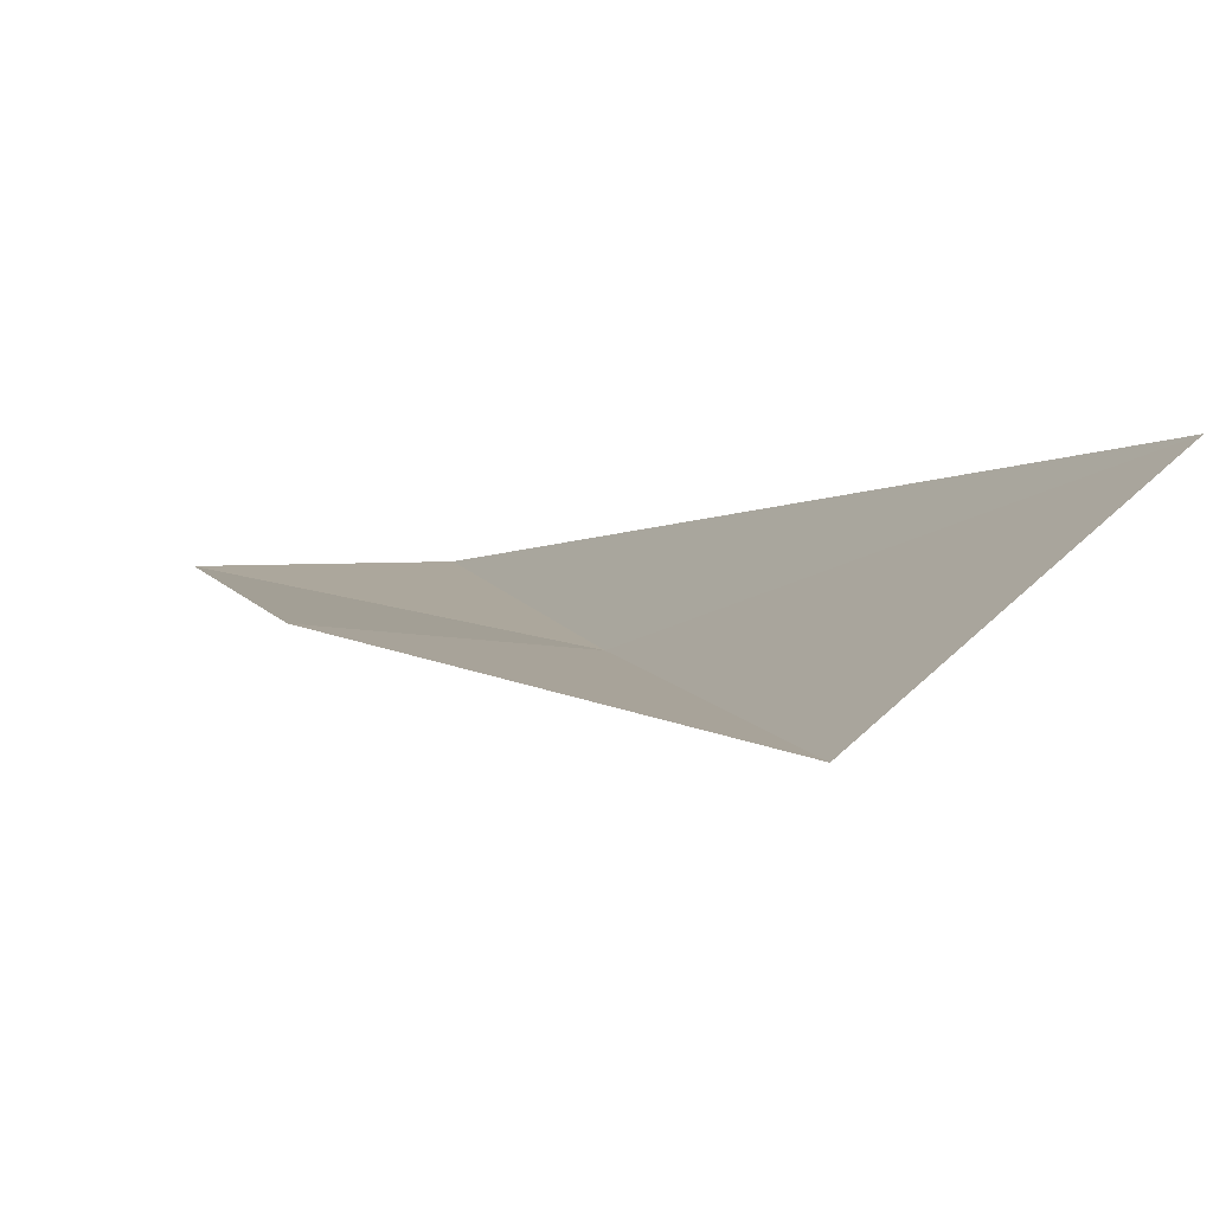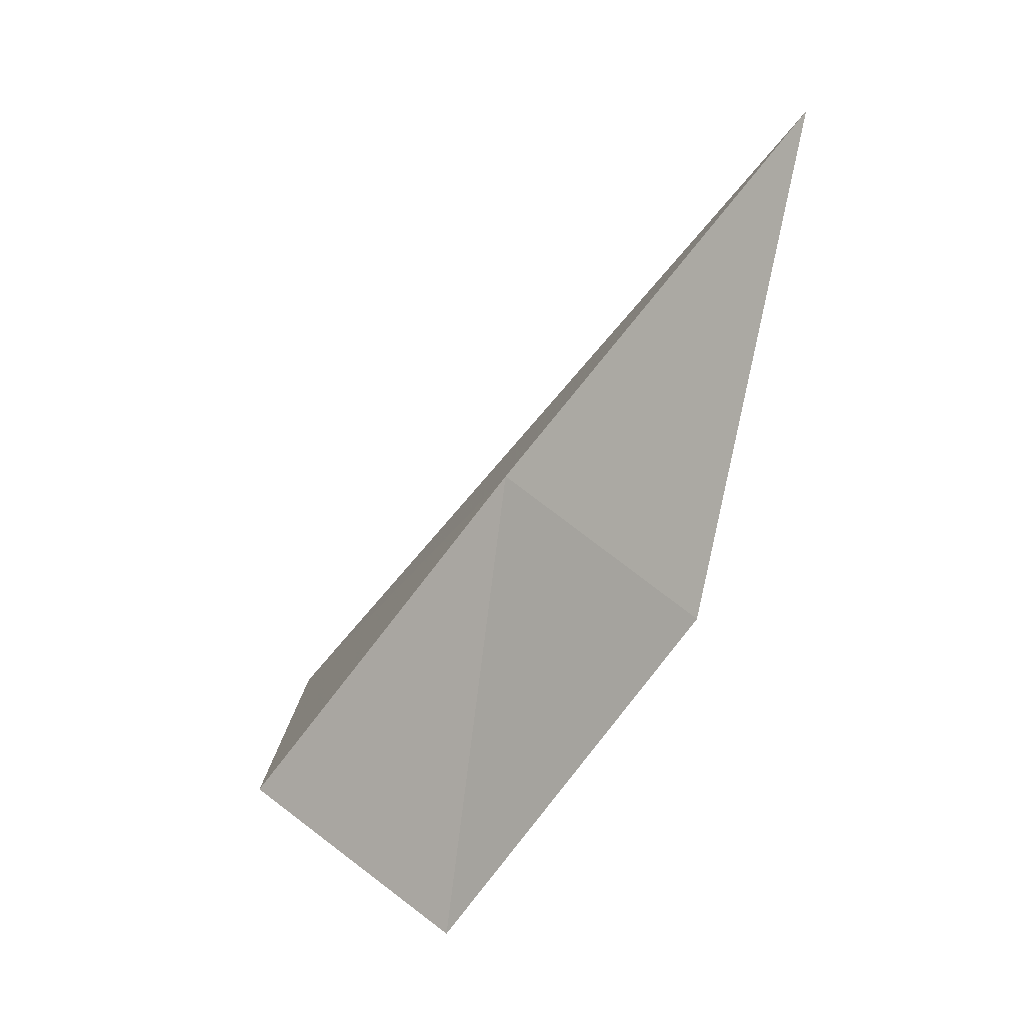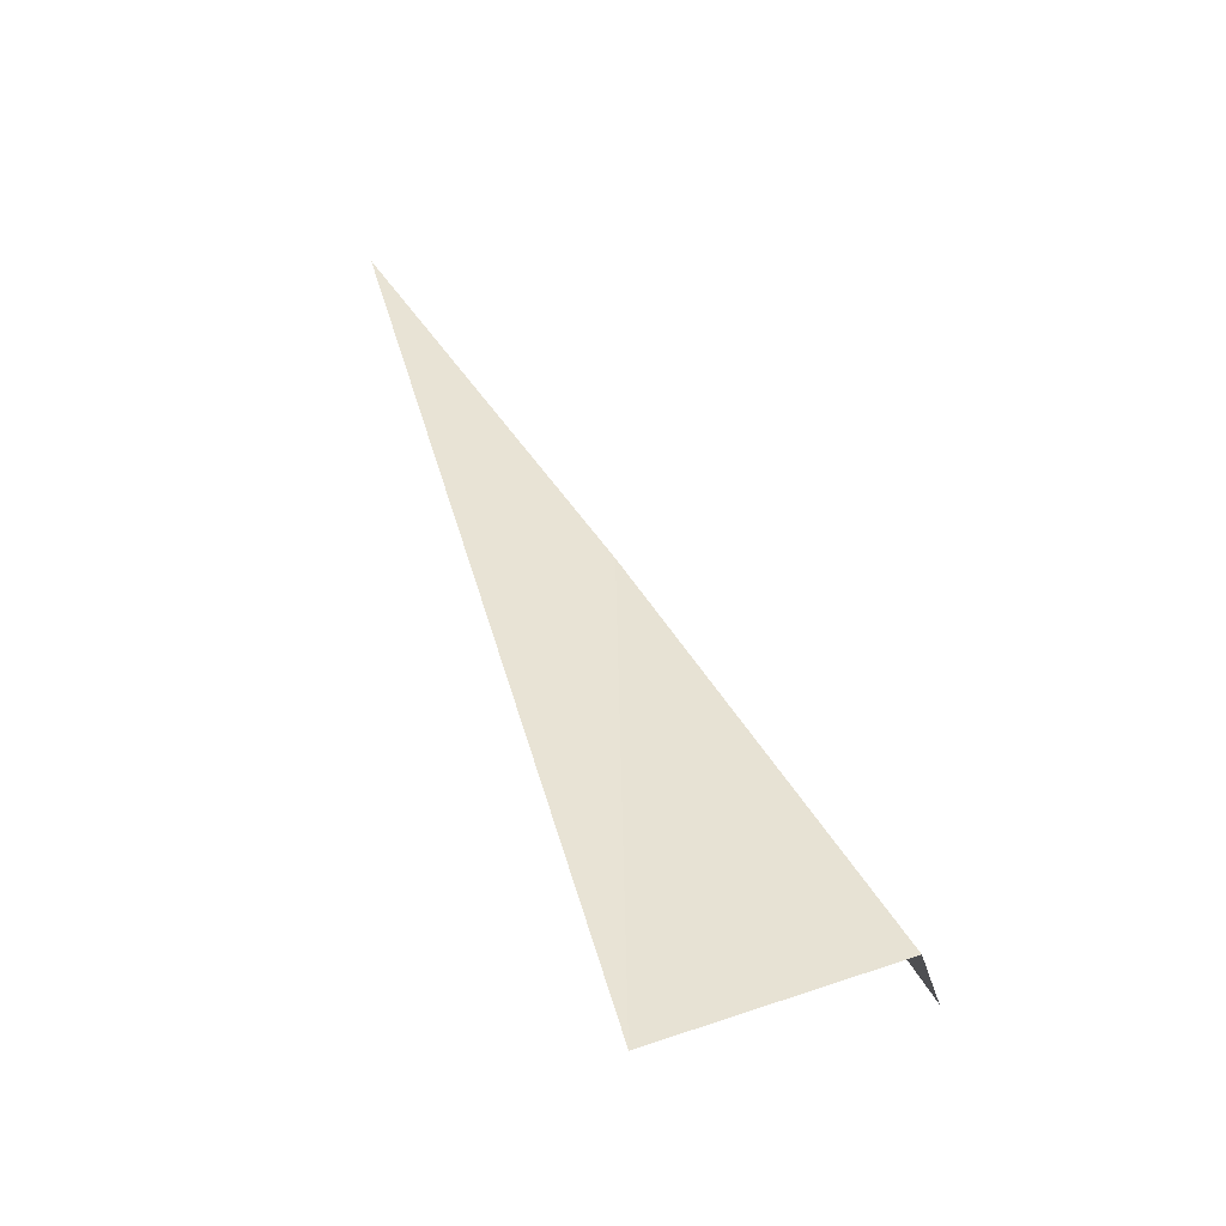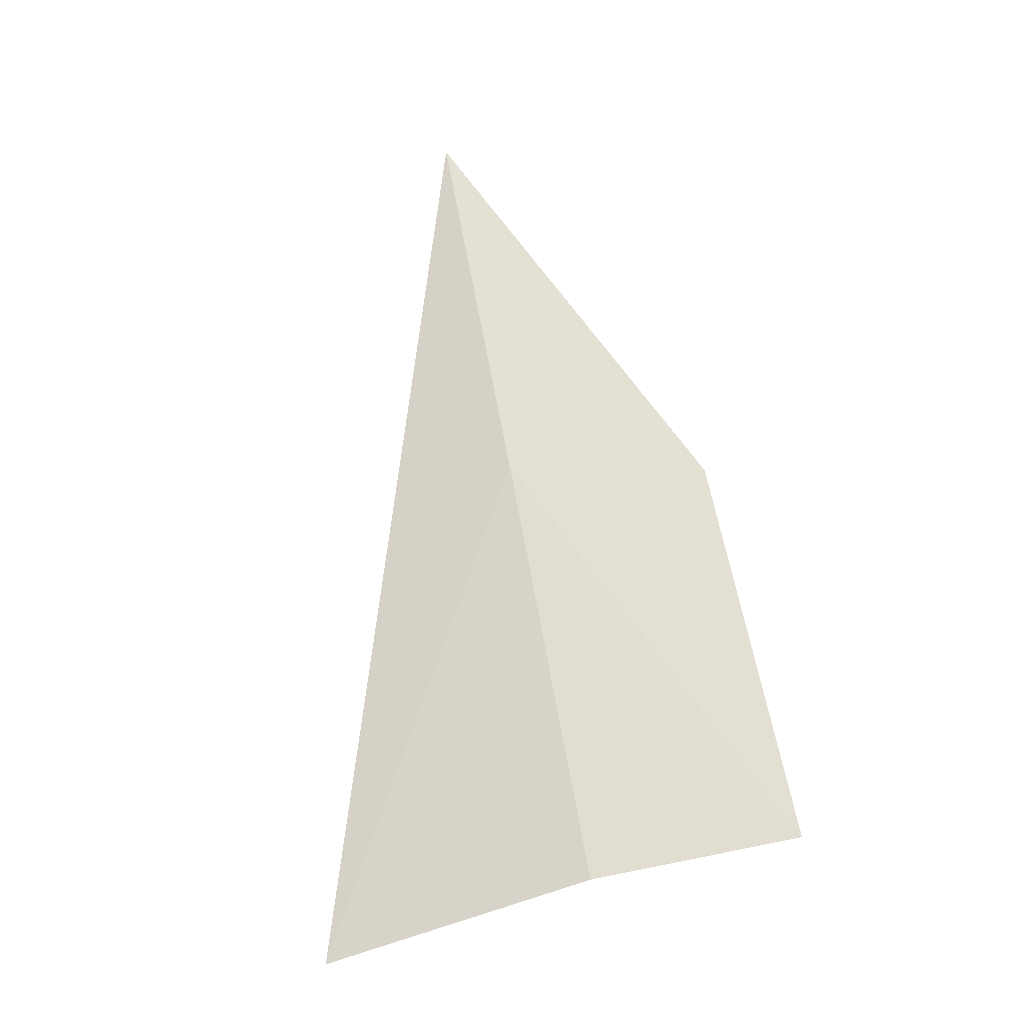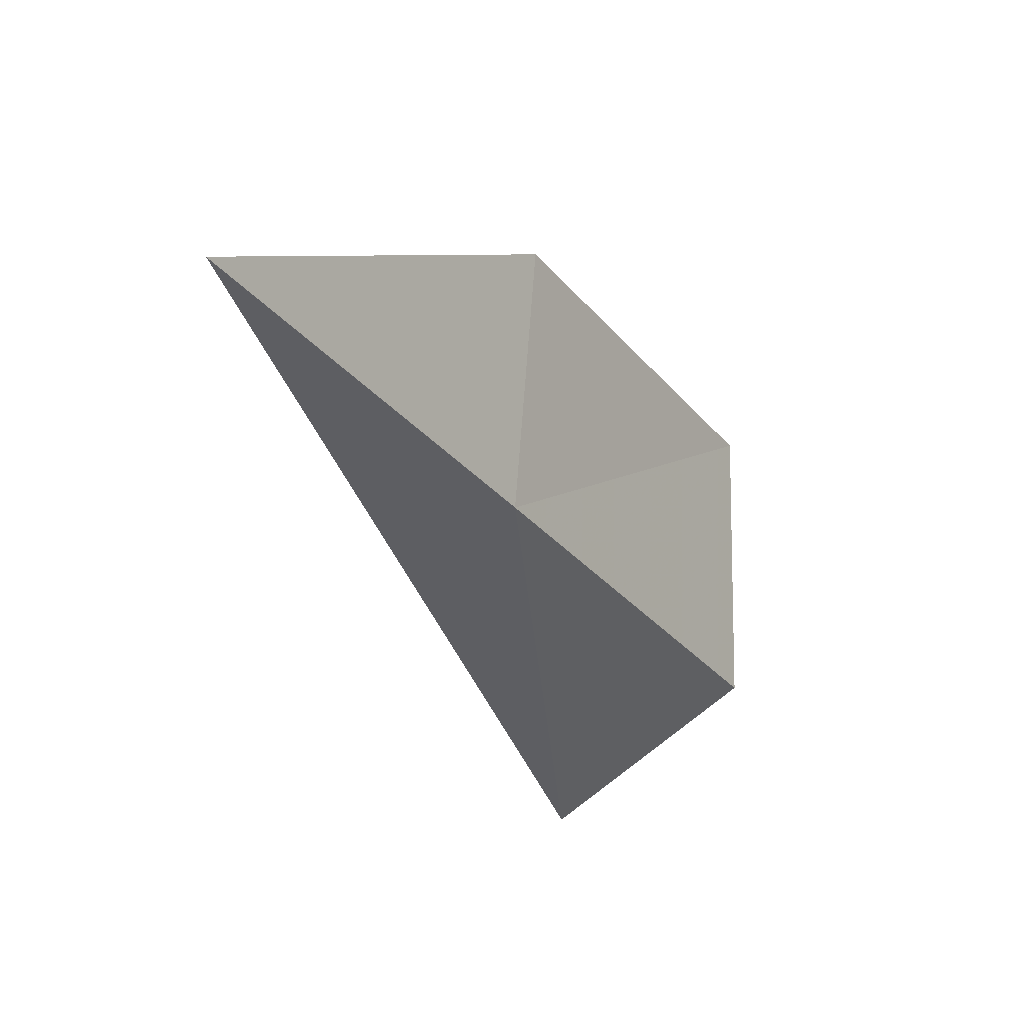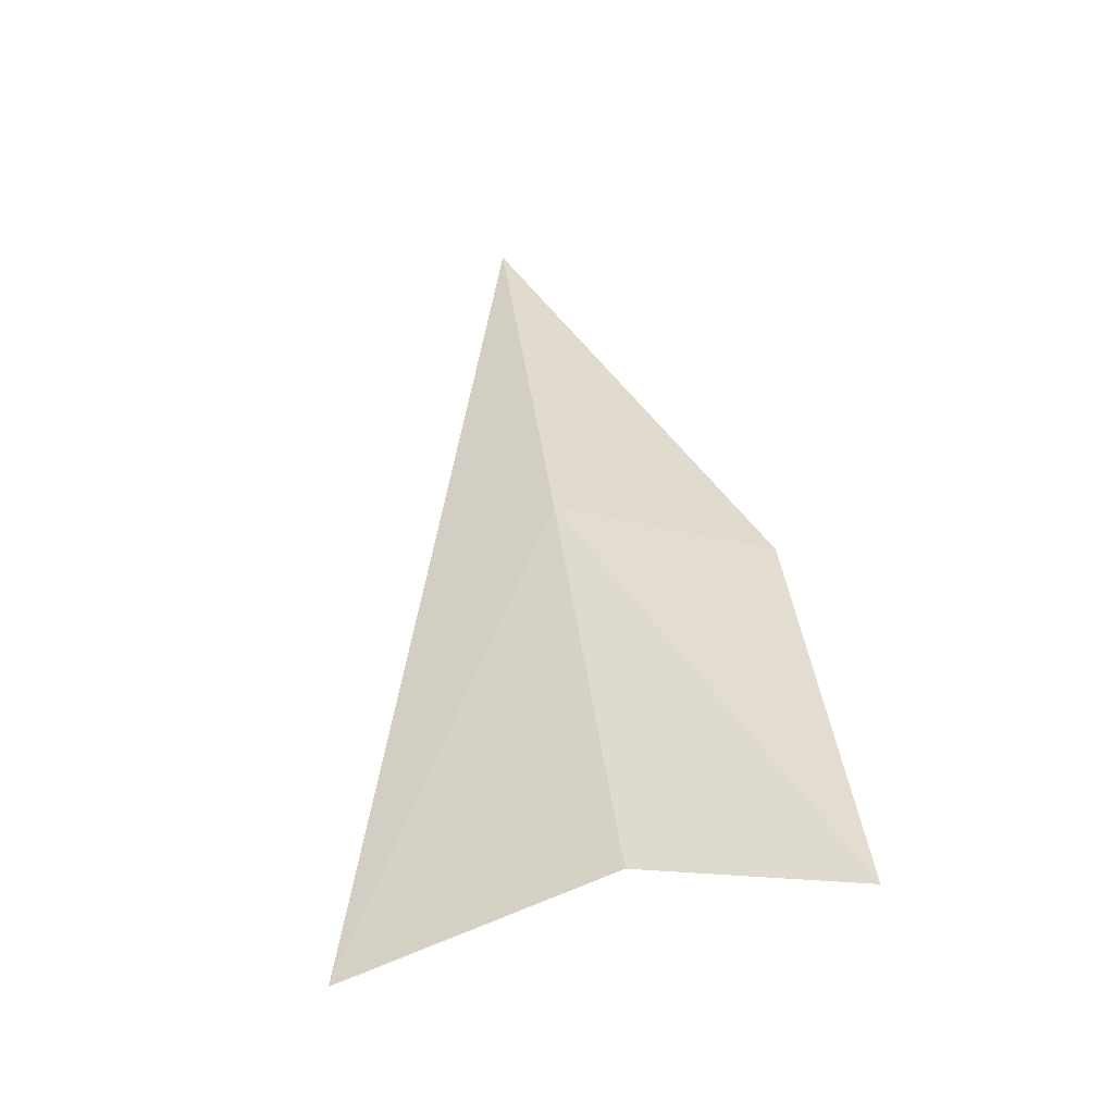
<metadata>
{"format":"obj","ext":"obj","renderer":"f3d","projection":"perspective","resolution":1024,"background":"white","views":[{"elev":-31.1,"azim":-7.3,"up":"+Z"},{"elev":42.5,"azim":-123.4,"up":"+Y"},{"elev":-17.7,"azim":112.9,"up":"+Y"},{"elev":0.5,"azim":151.5,"up":"+Y"},{"elev":77.5,"azim":103.3,"up":"+Y"},{"elev":-14.2,"azim":154.8,"up":"+Y"}]}
</metadata>
<code>
v 34.36 2.286 8.797
v 34.71 0.3898 7.382
v 35.66 -0.05404 8.198
v 34 4.146 10.26
v 33.01 2.271 9.006
v 33.29 0.4258 7.717
f 1 4 5
f 1 5 6
f 1 6 2
f 1 2 3
f 1 3 4

</code>
